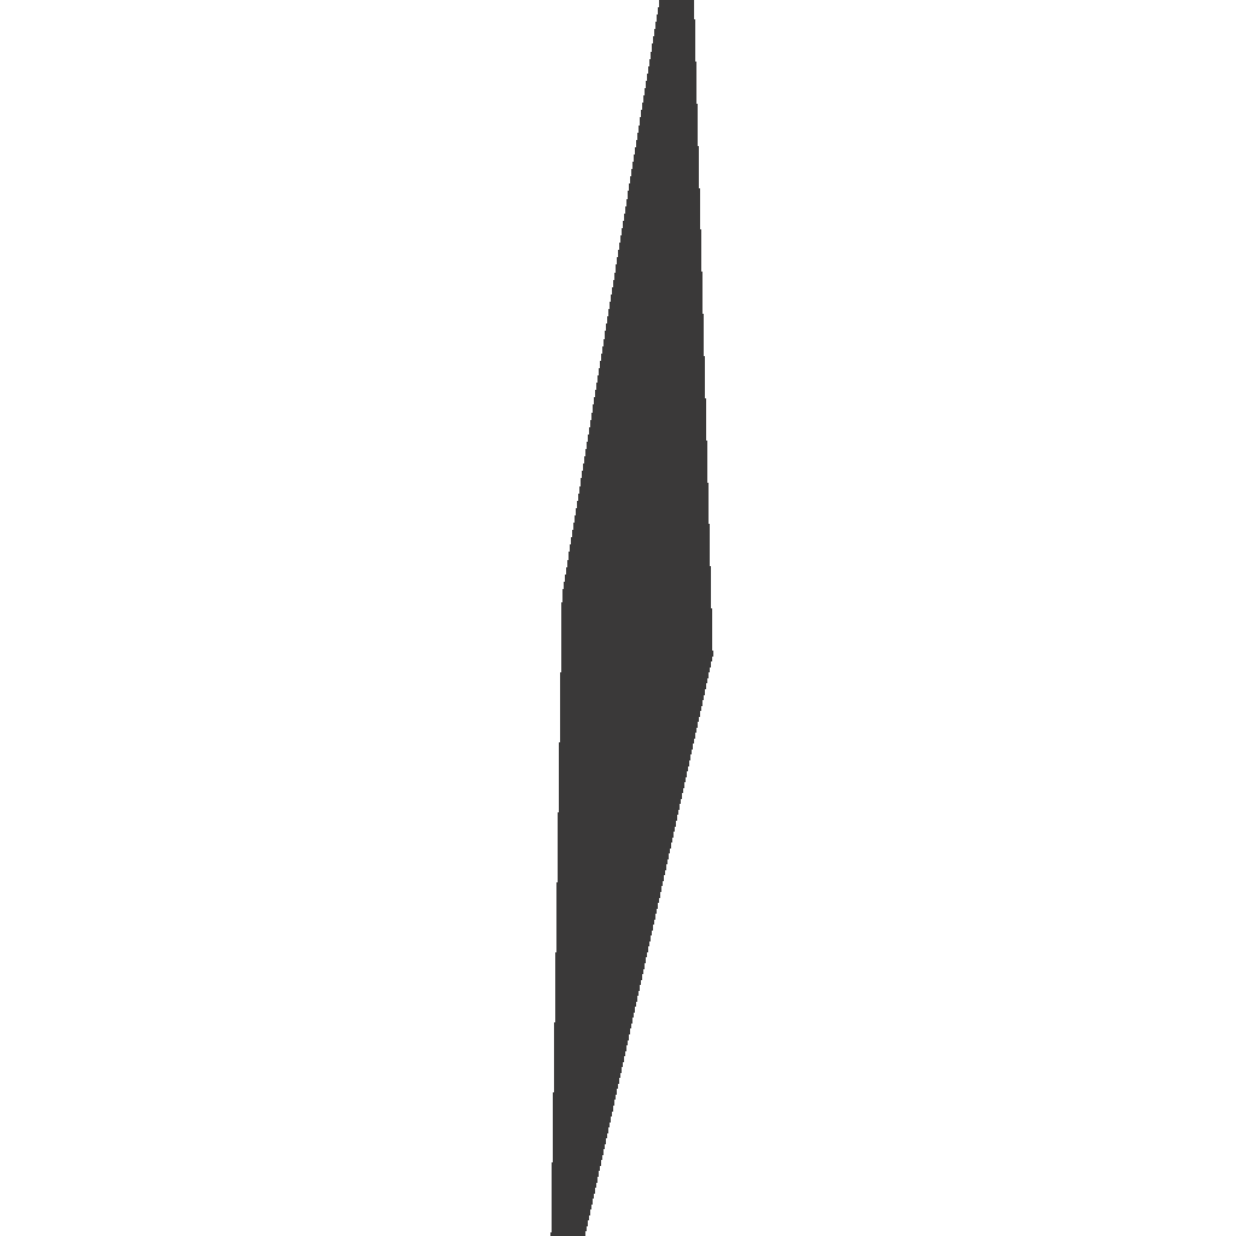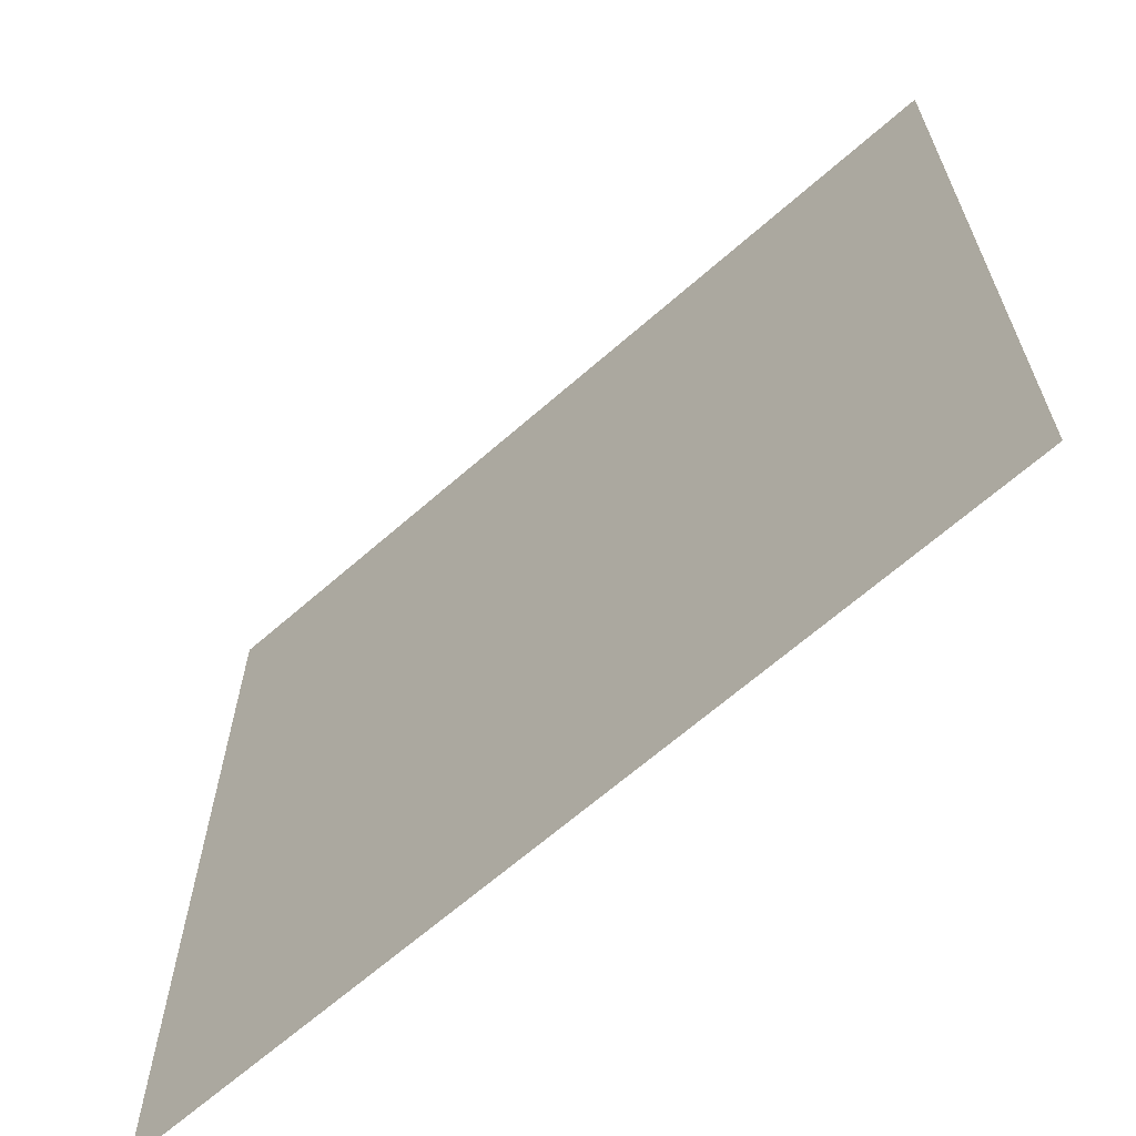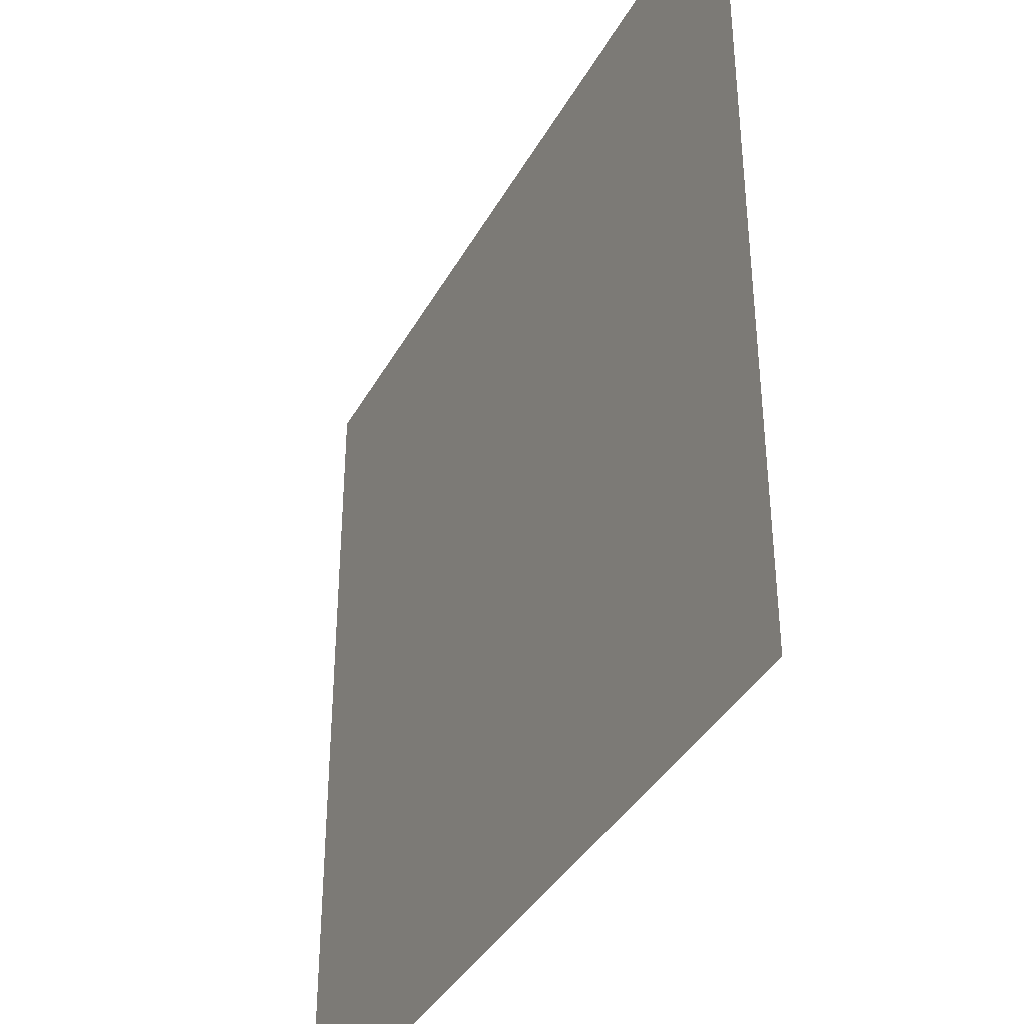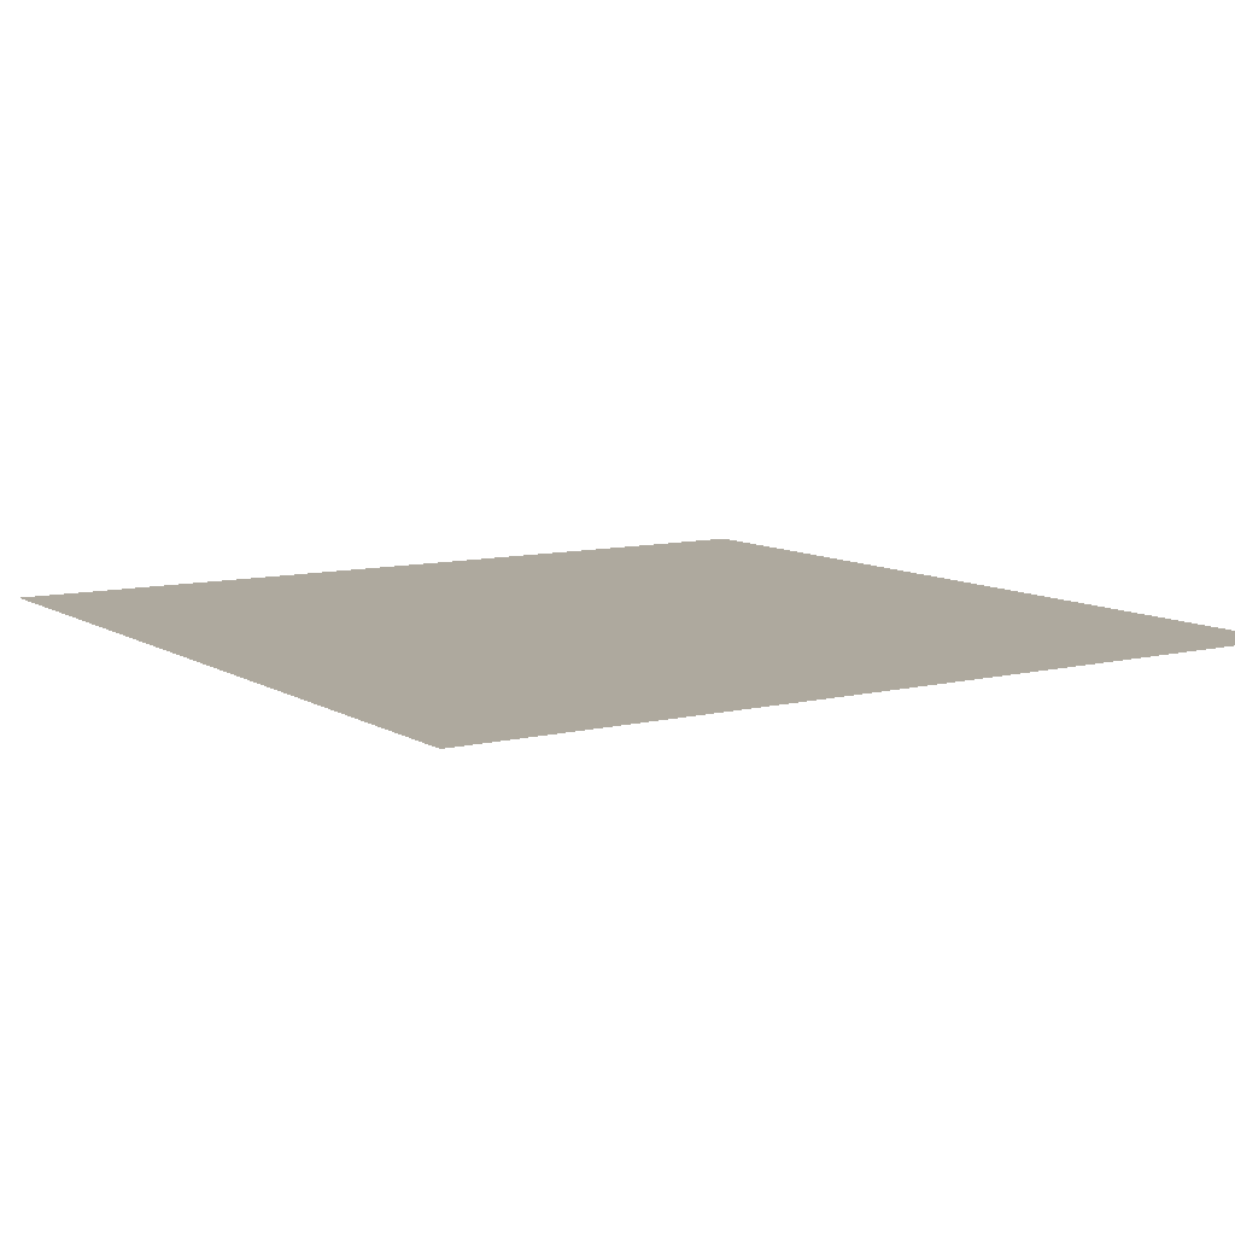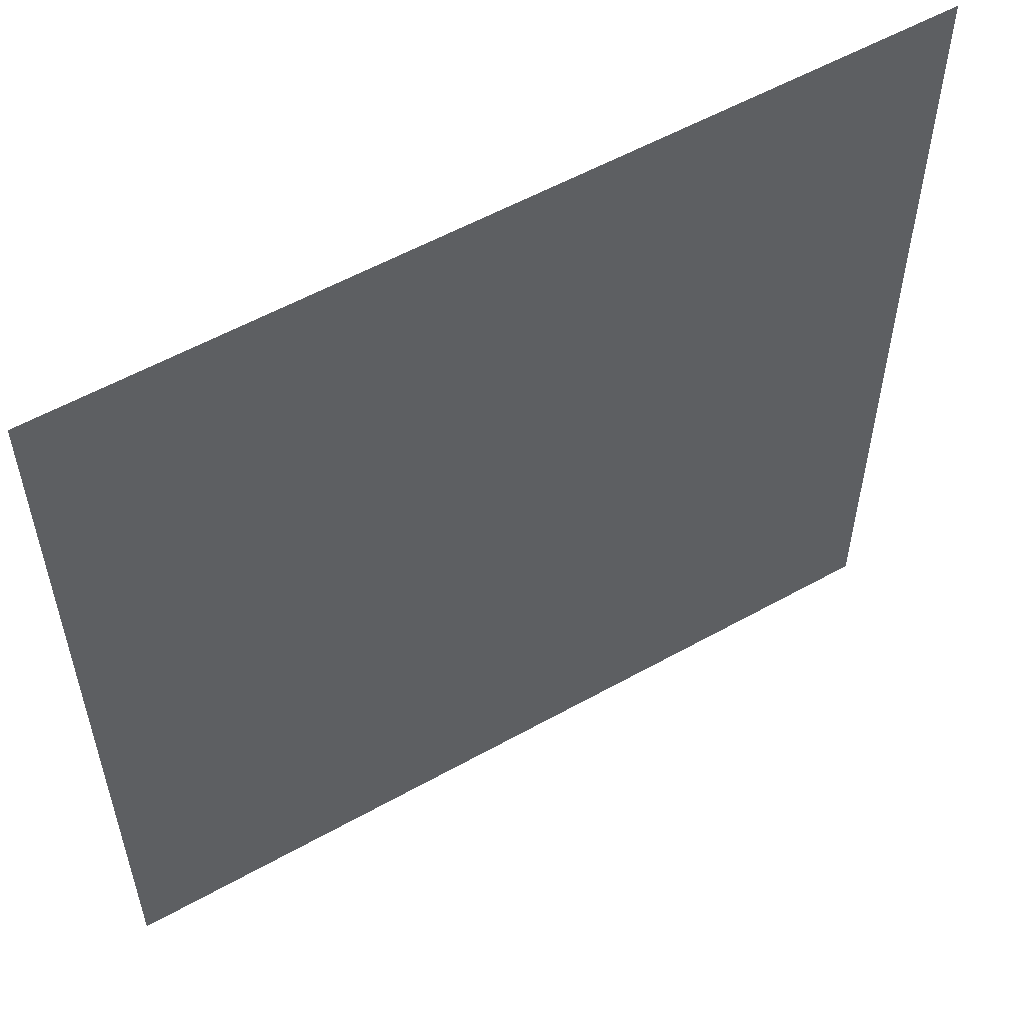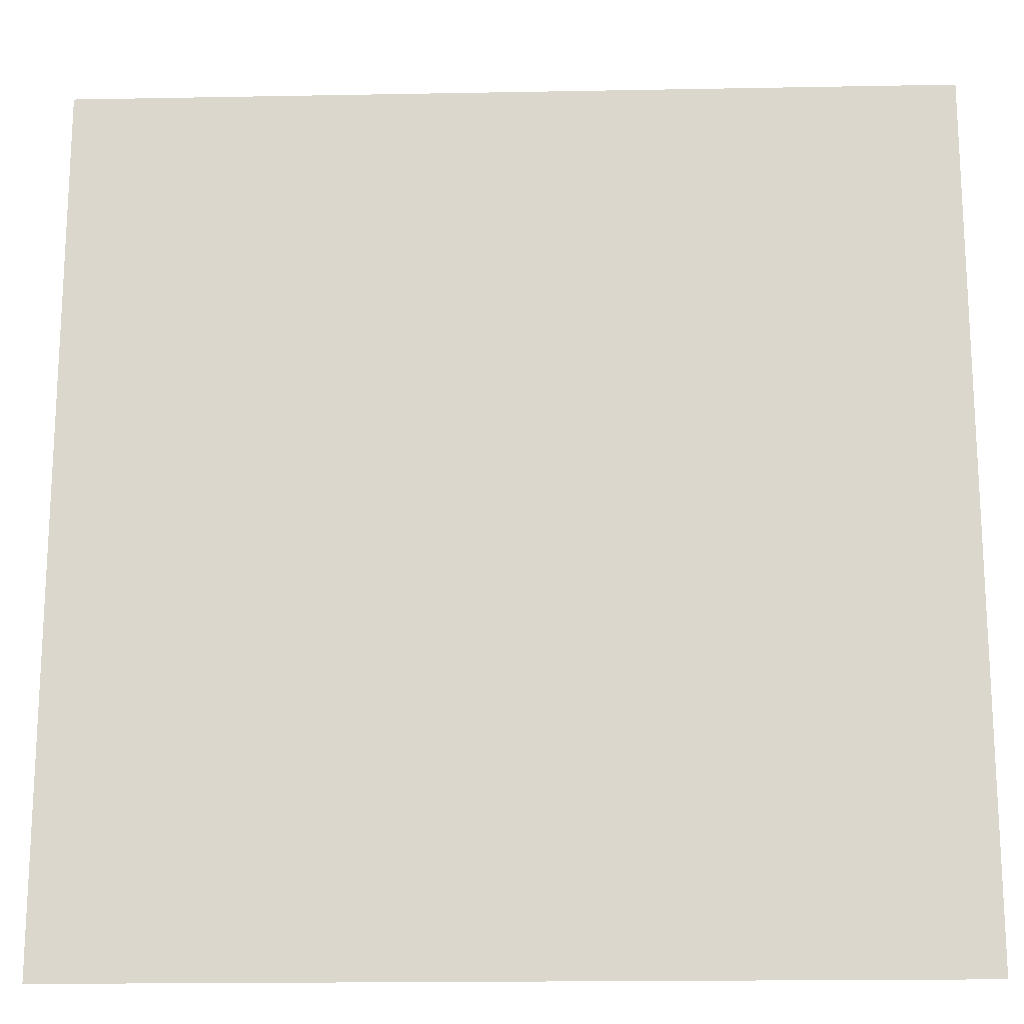
<metadata>
{"format":"obj","ext":"obj","renderer":"f3d","projection":"perspective","resolution":1024,"background":"white","views":[{"elev":-43.2,"azim":82.8,"up":"+Z"},{"elev":-65.8,"azim":-138.6,"up":"+Z"},{"elev":-38.0,"azim":-116.1,"up":"+Z"},{"elev":9.0,"azim":56.9,"up":"+Y"},{"elev":56.0,"azim":-30.4,"up":"+Z"},{"elev":-17.8,"azim":-177.9,"up":"+Z"}]}
</metadata>
<code>
v  -0.5 0 -0.5
v  -0.5 0 0.5
v  0.5 0 0.5
v  0.5 0 -0.5
o Plane001
g Plane001
f 1 2 3 4

</code>
